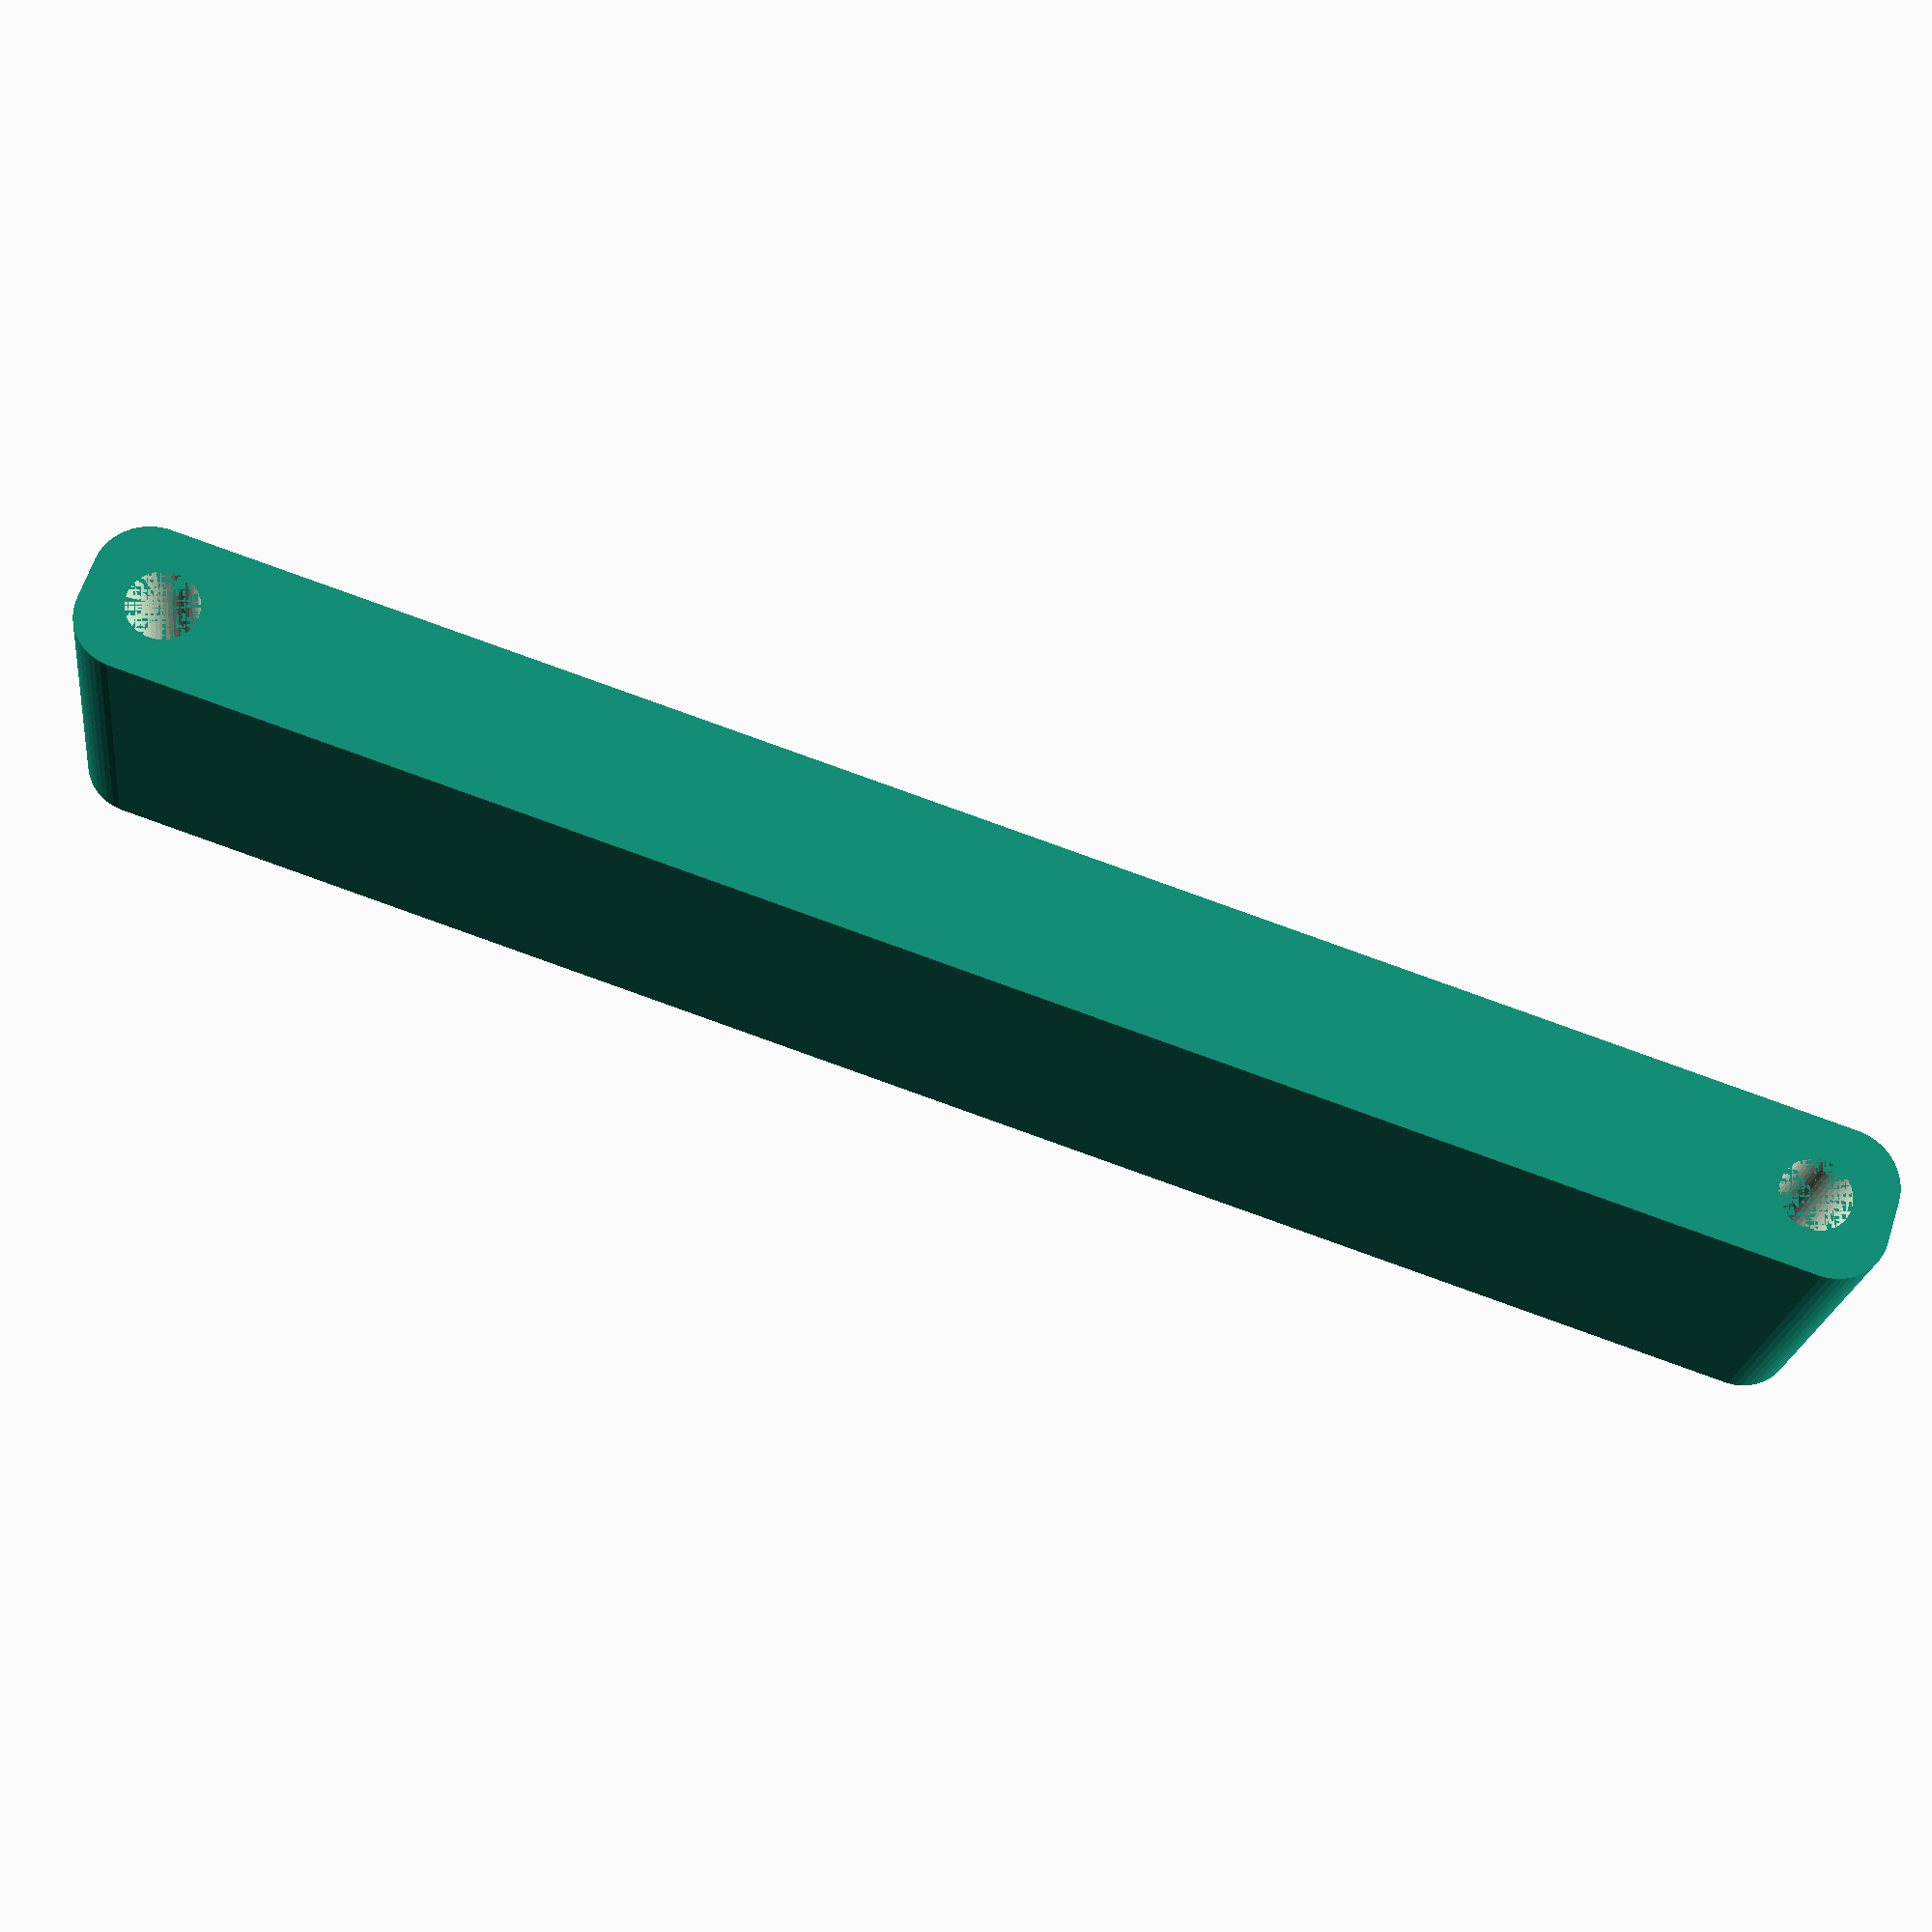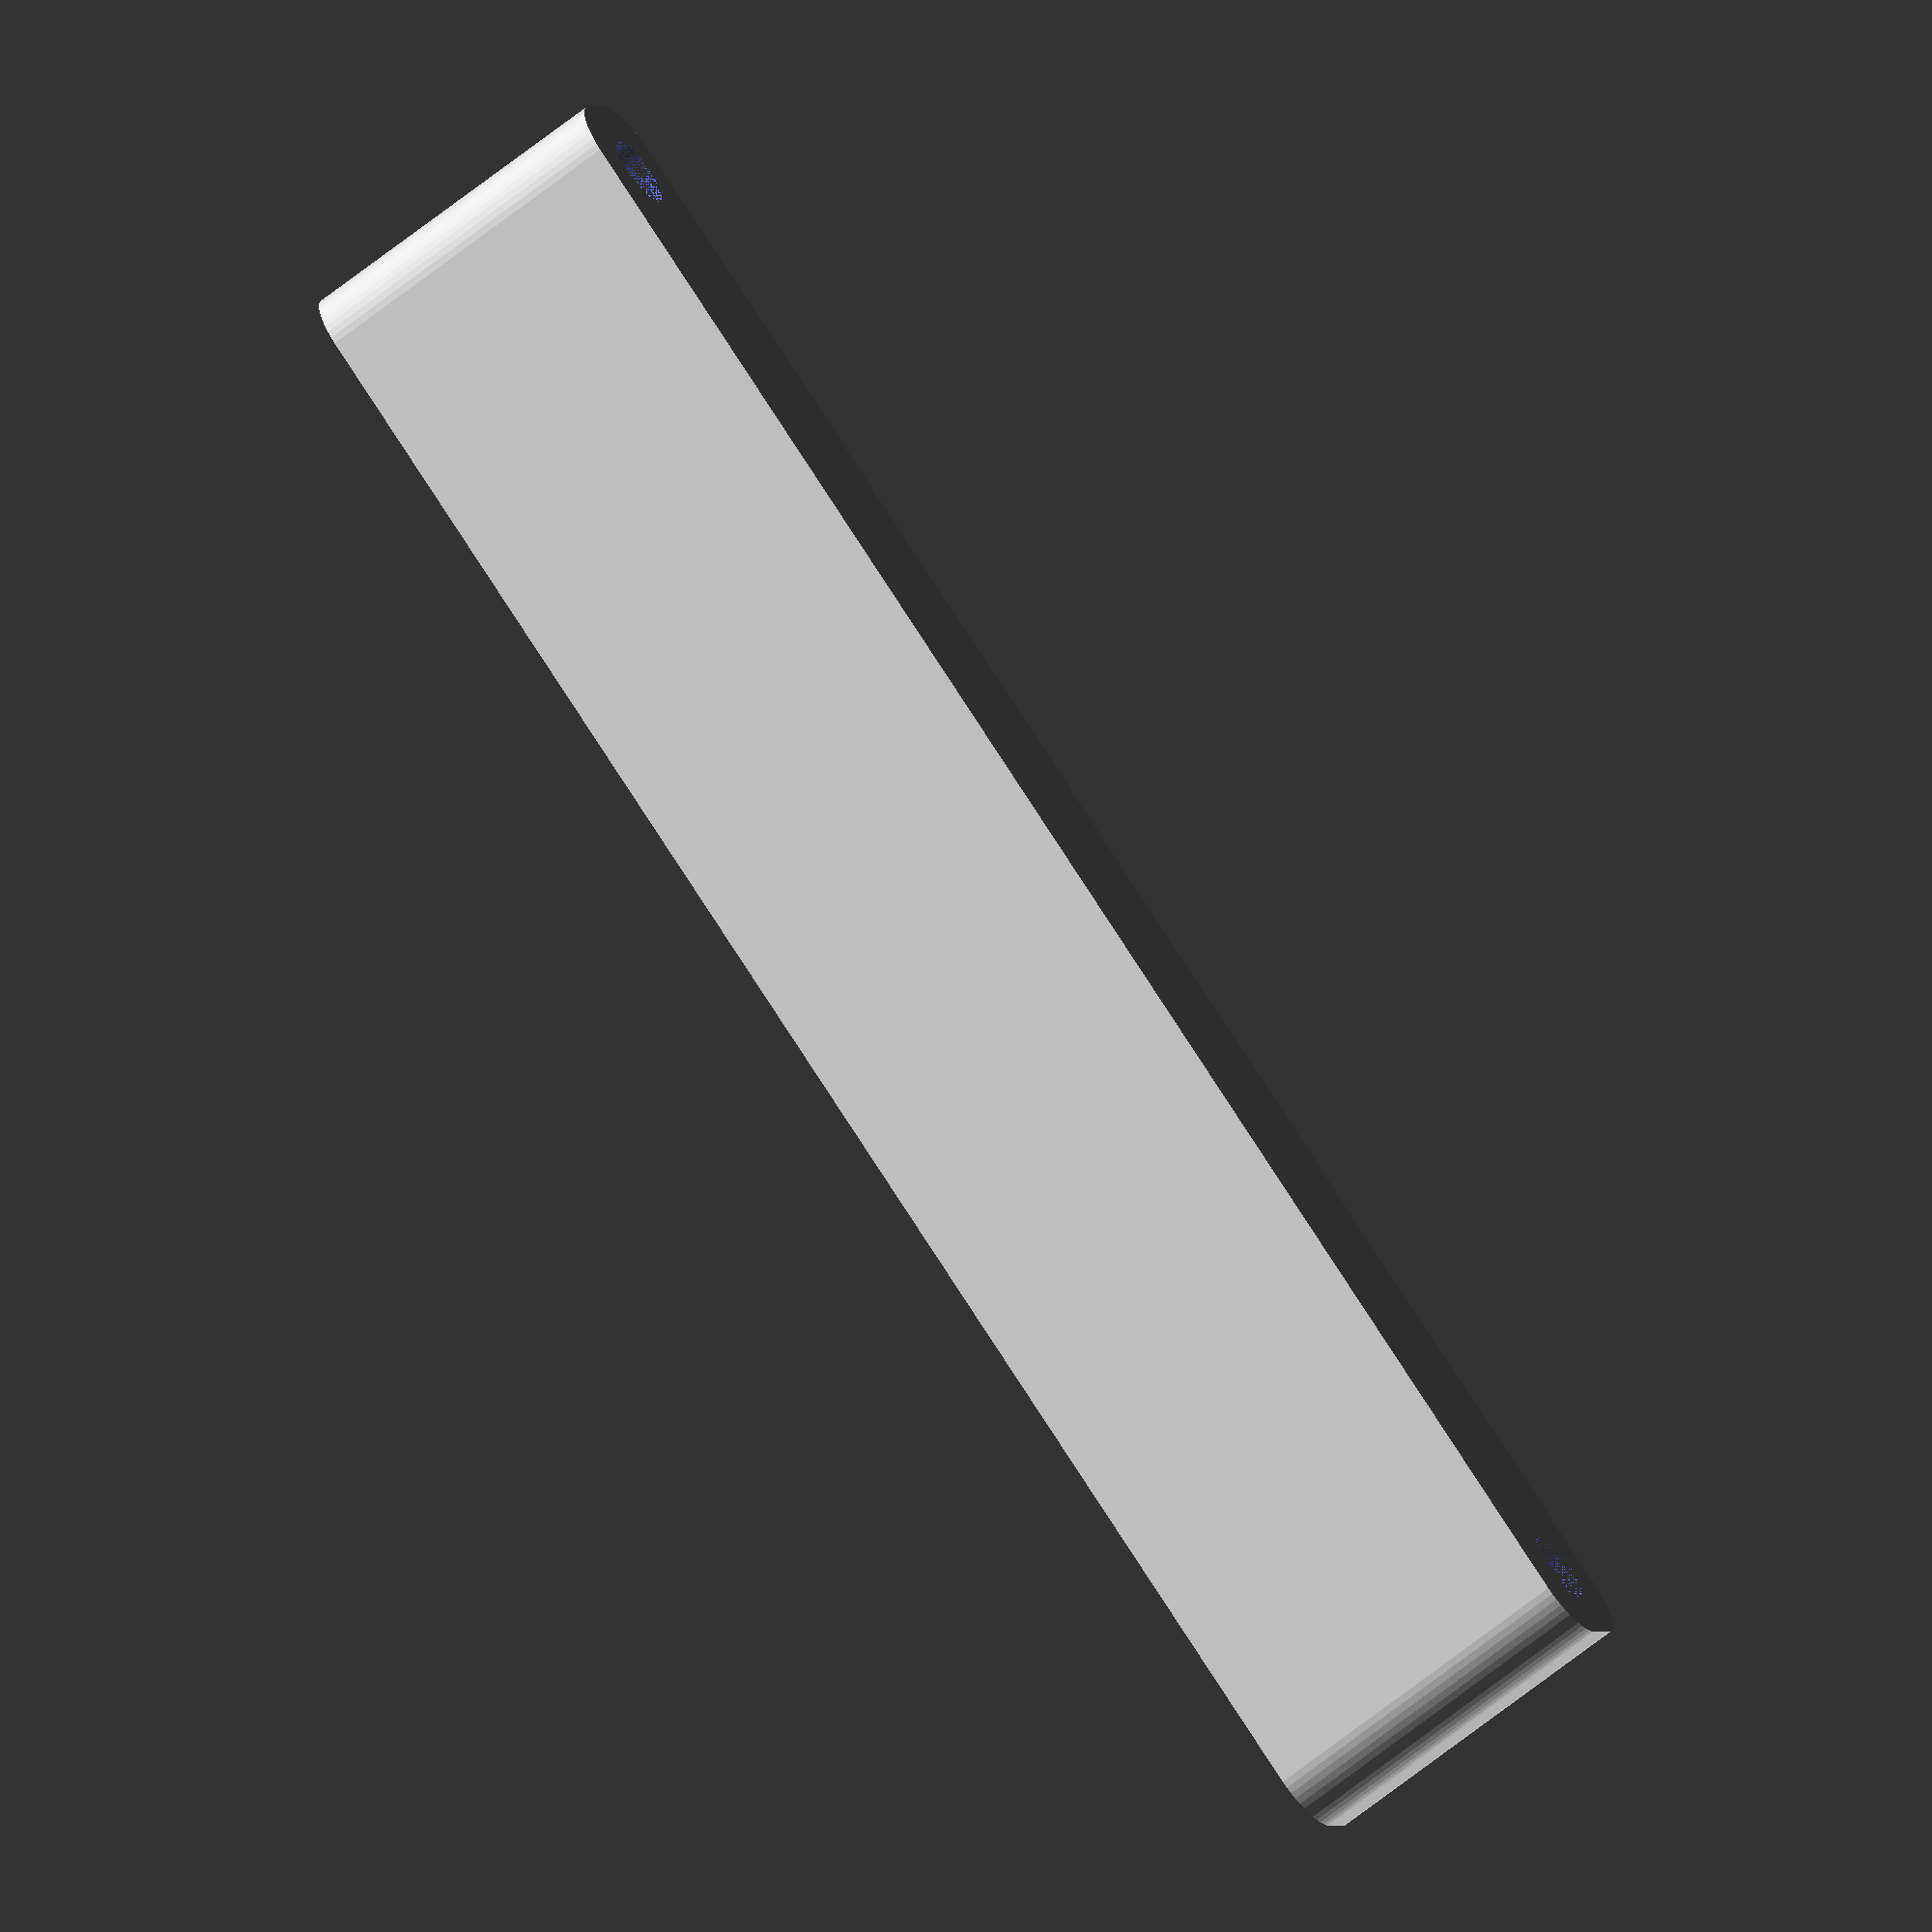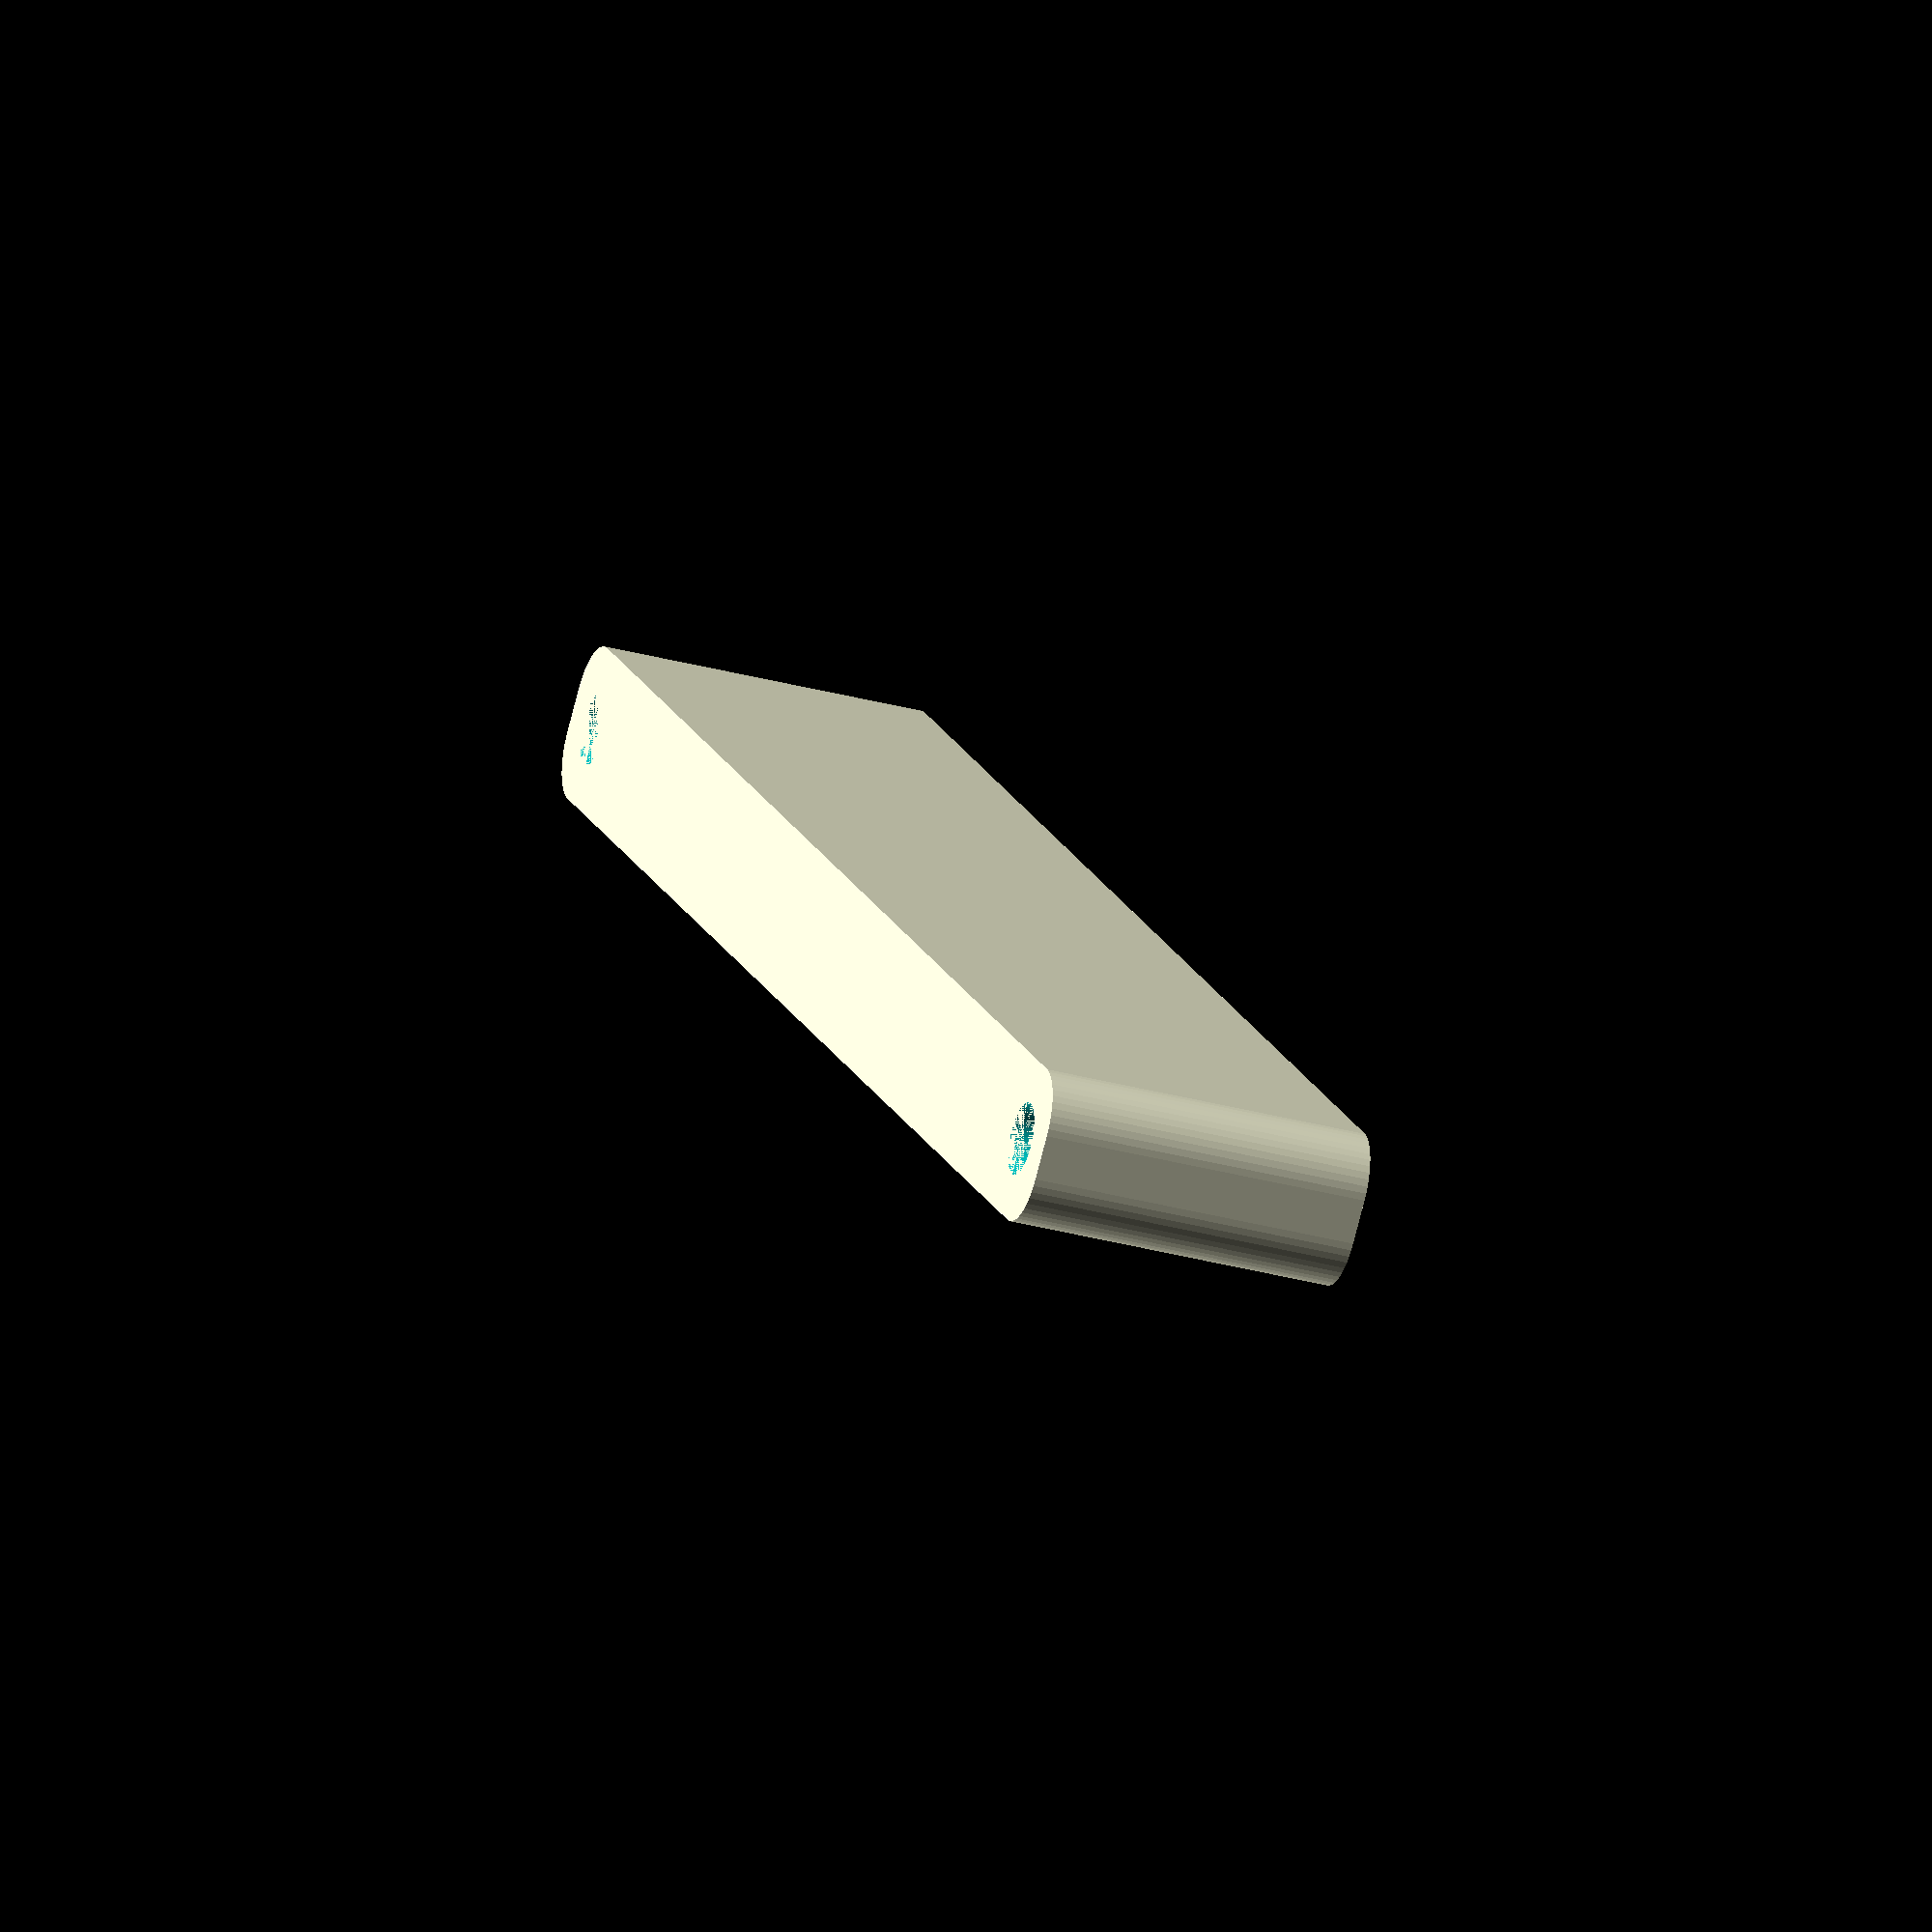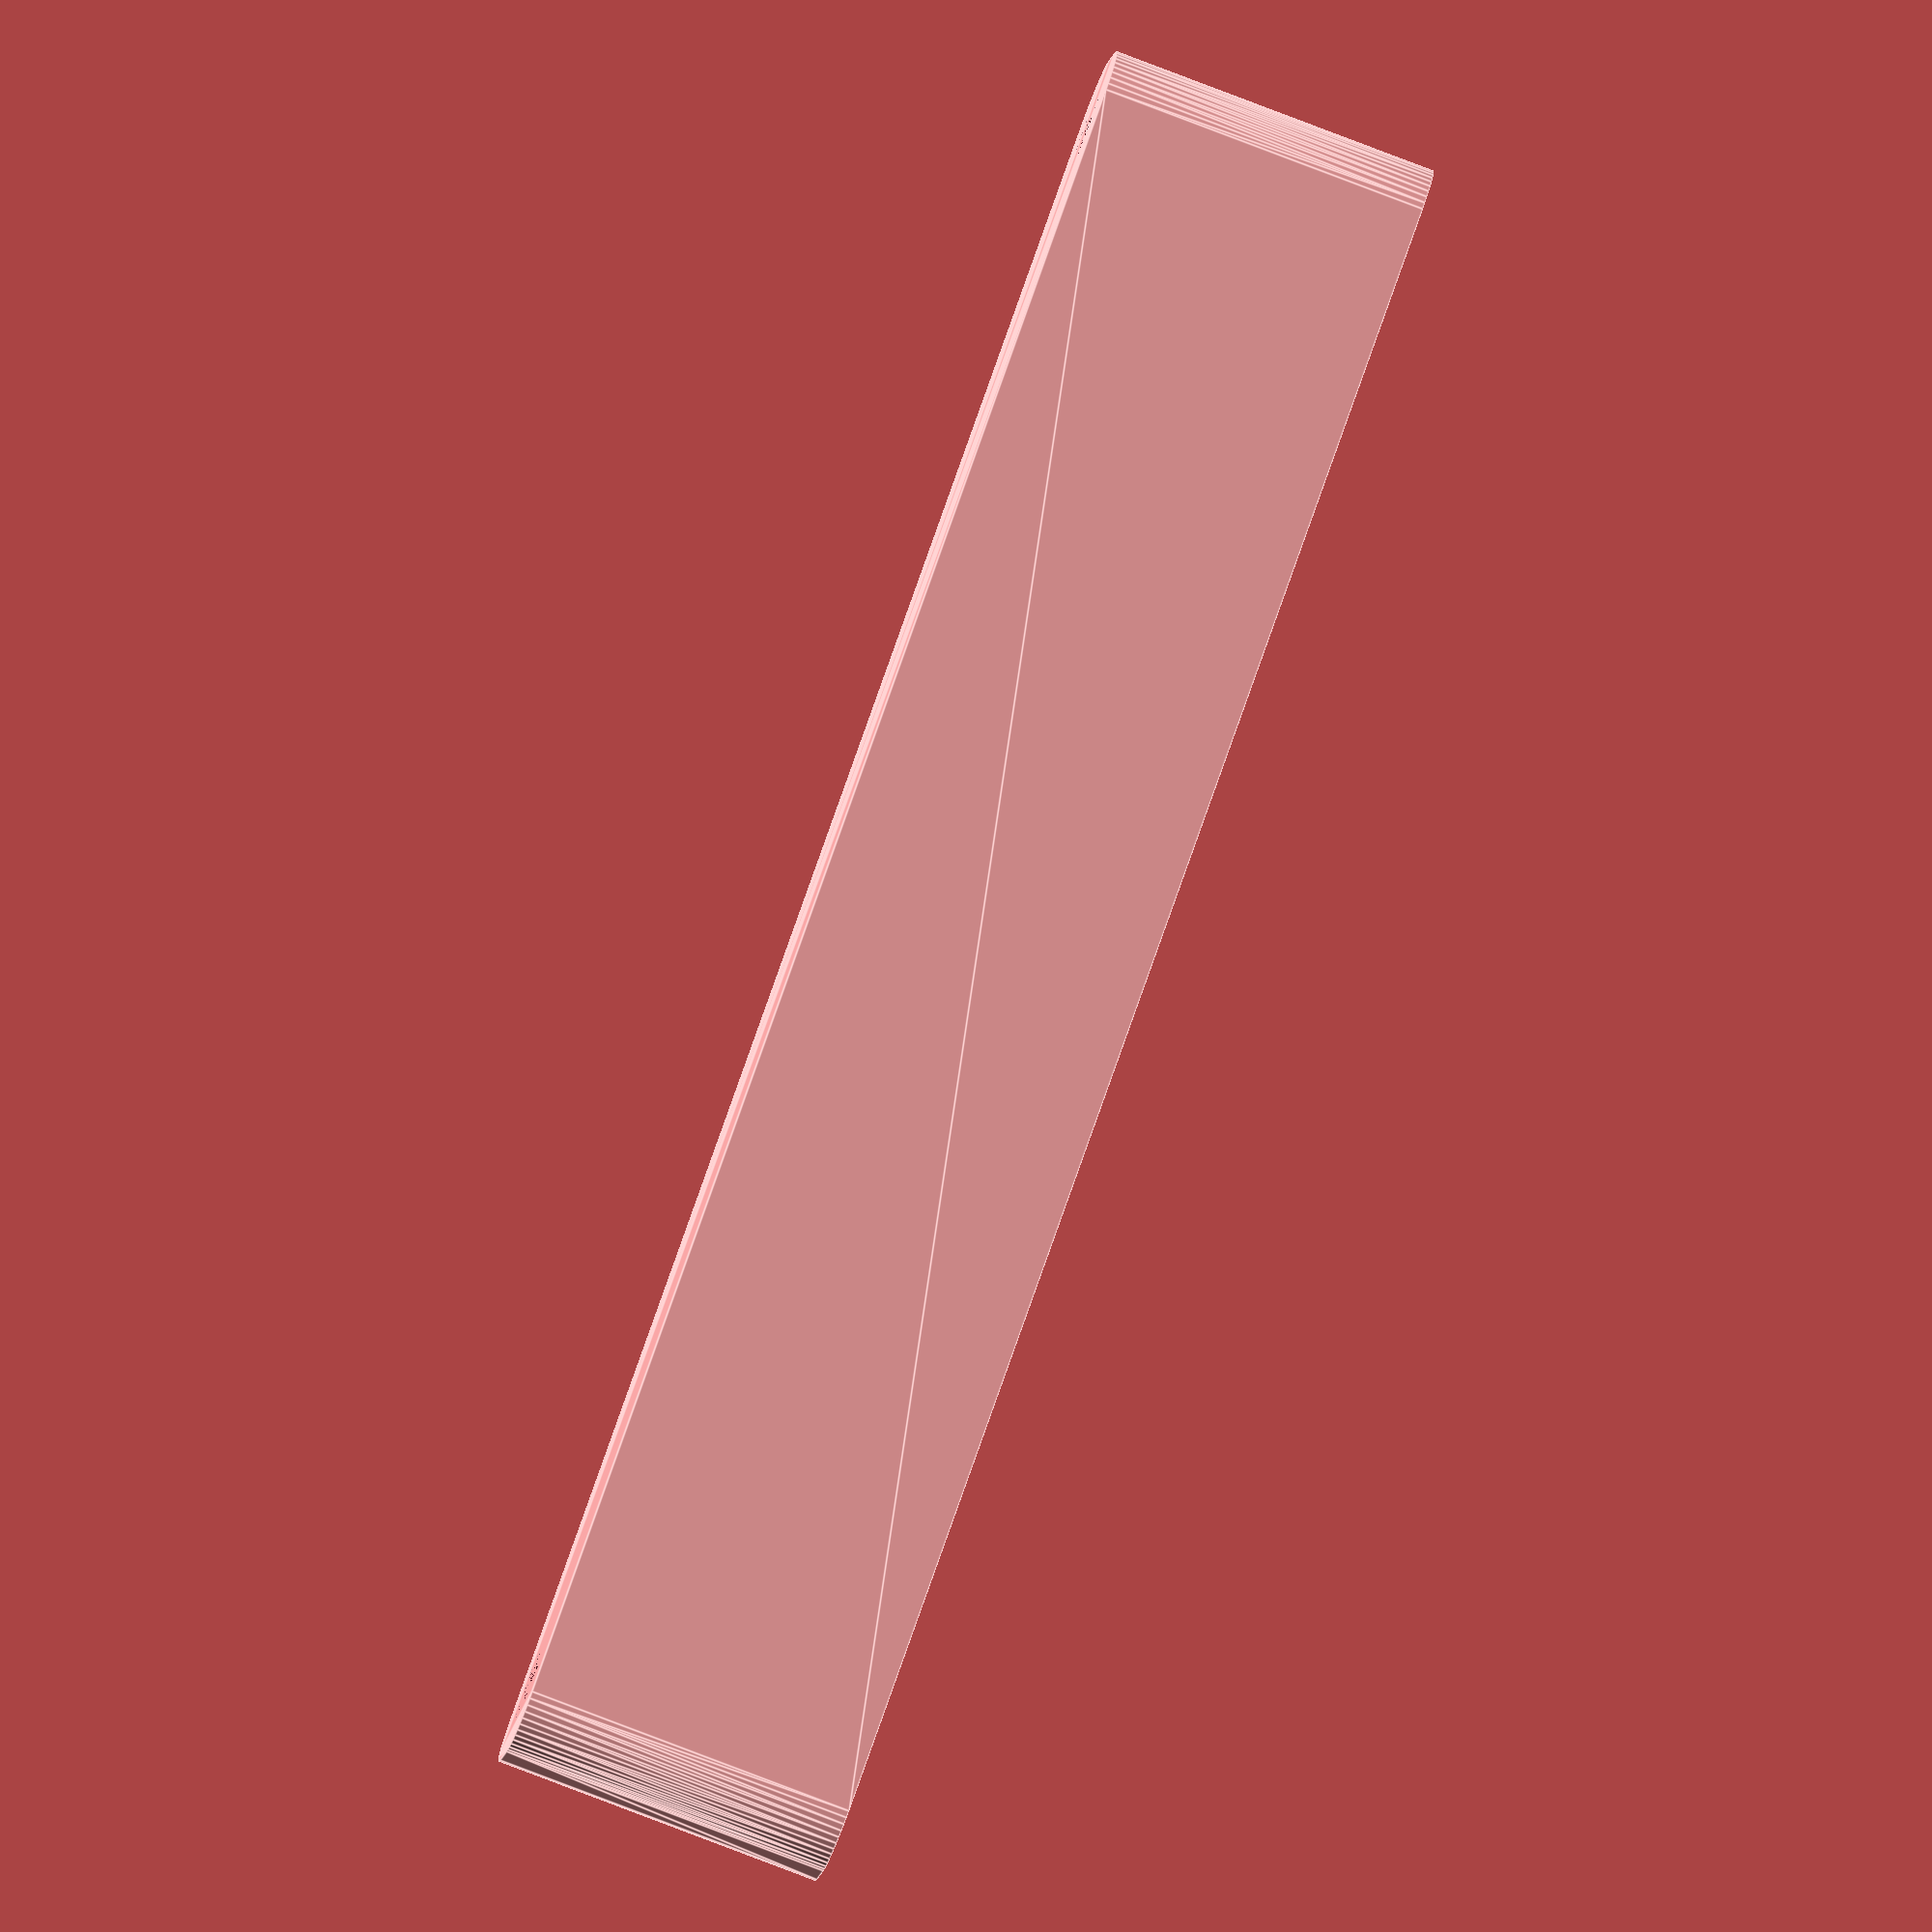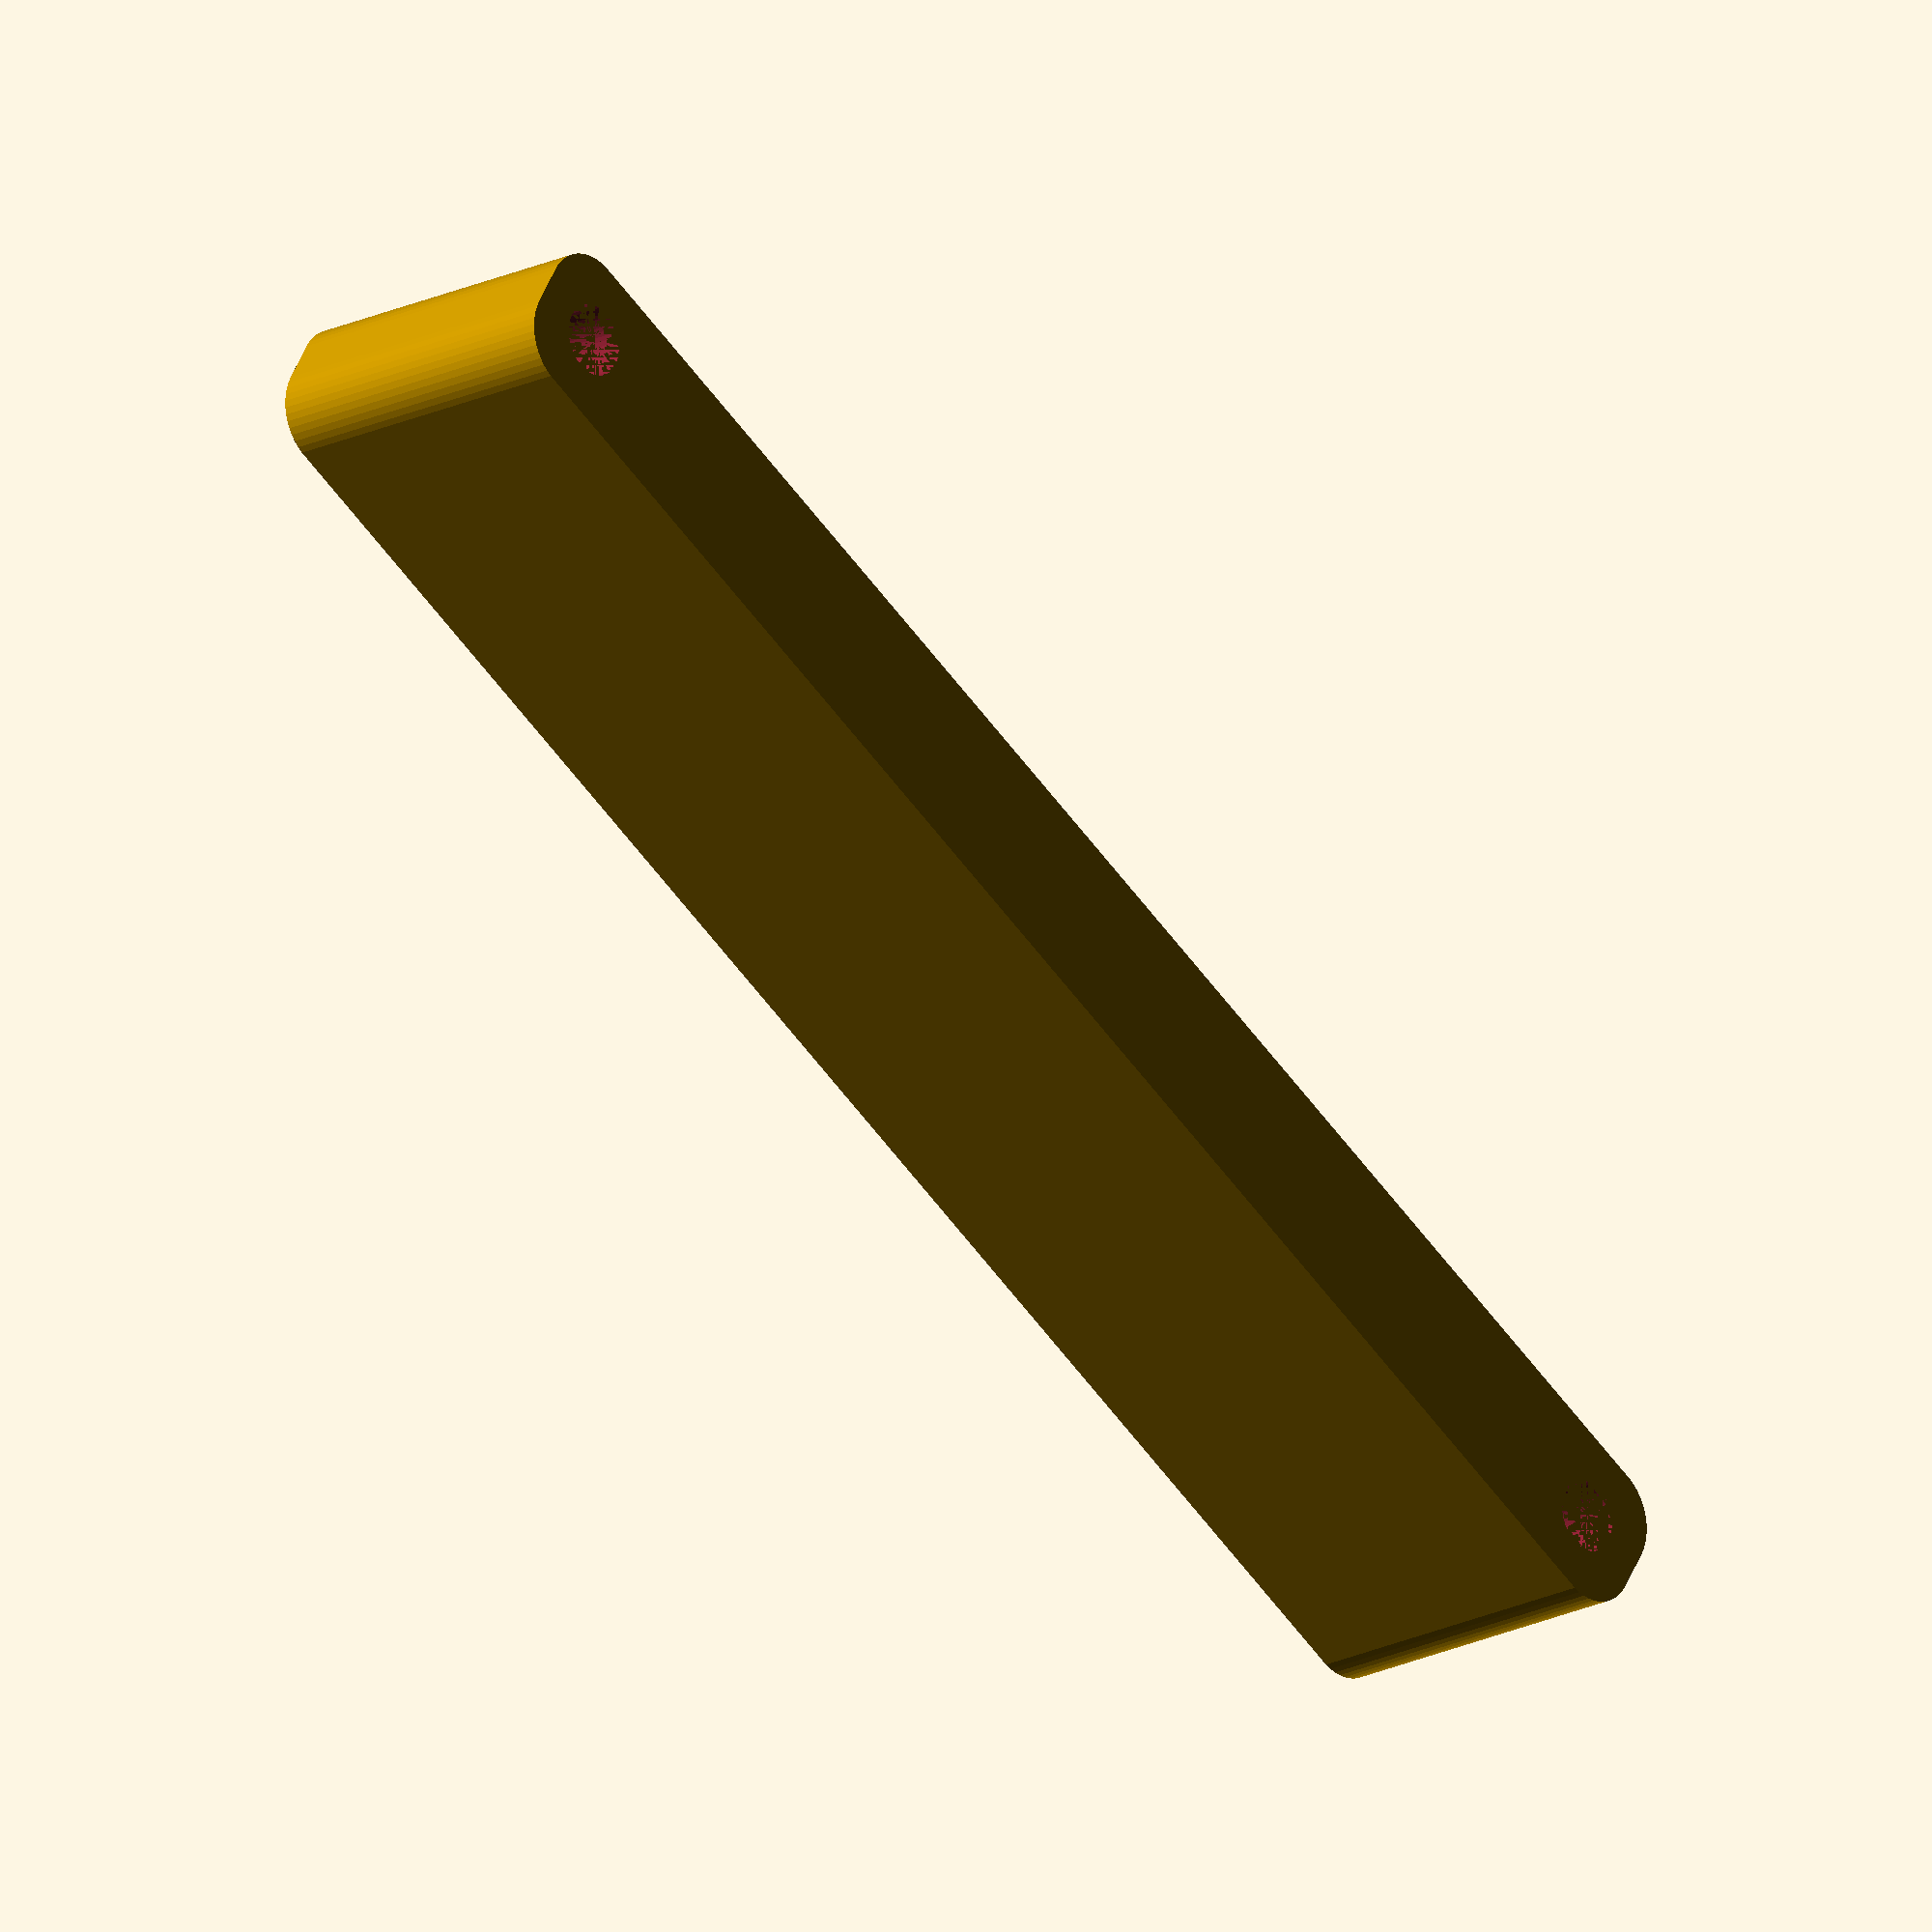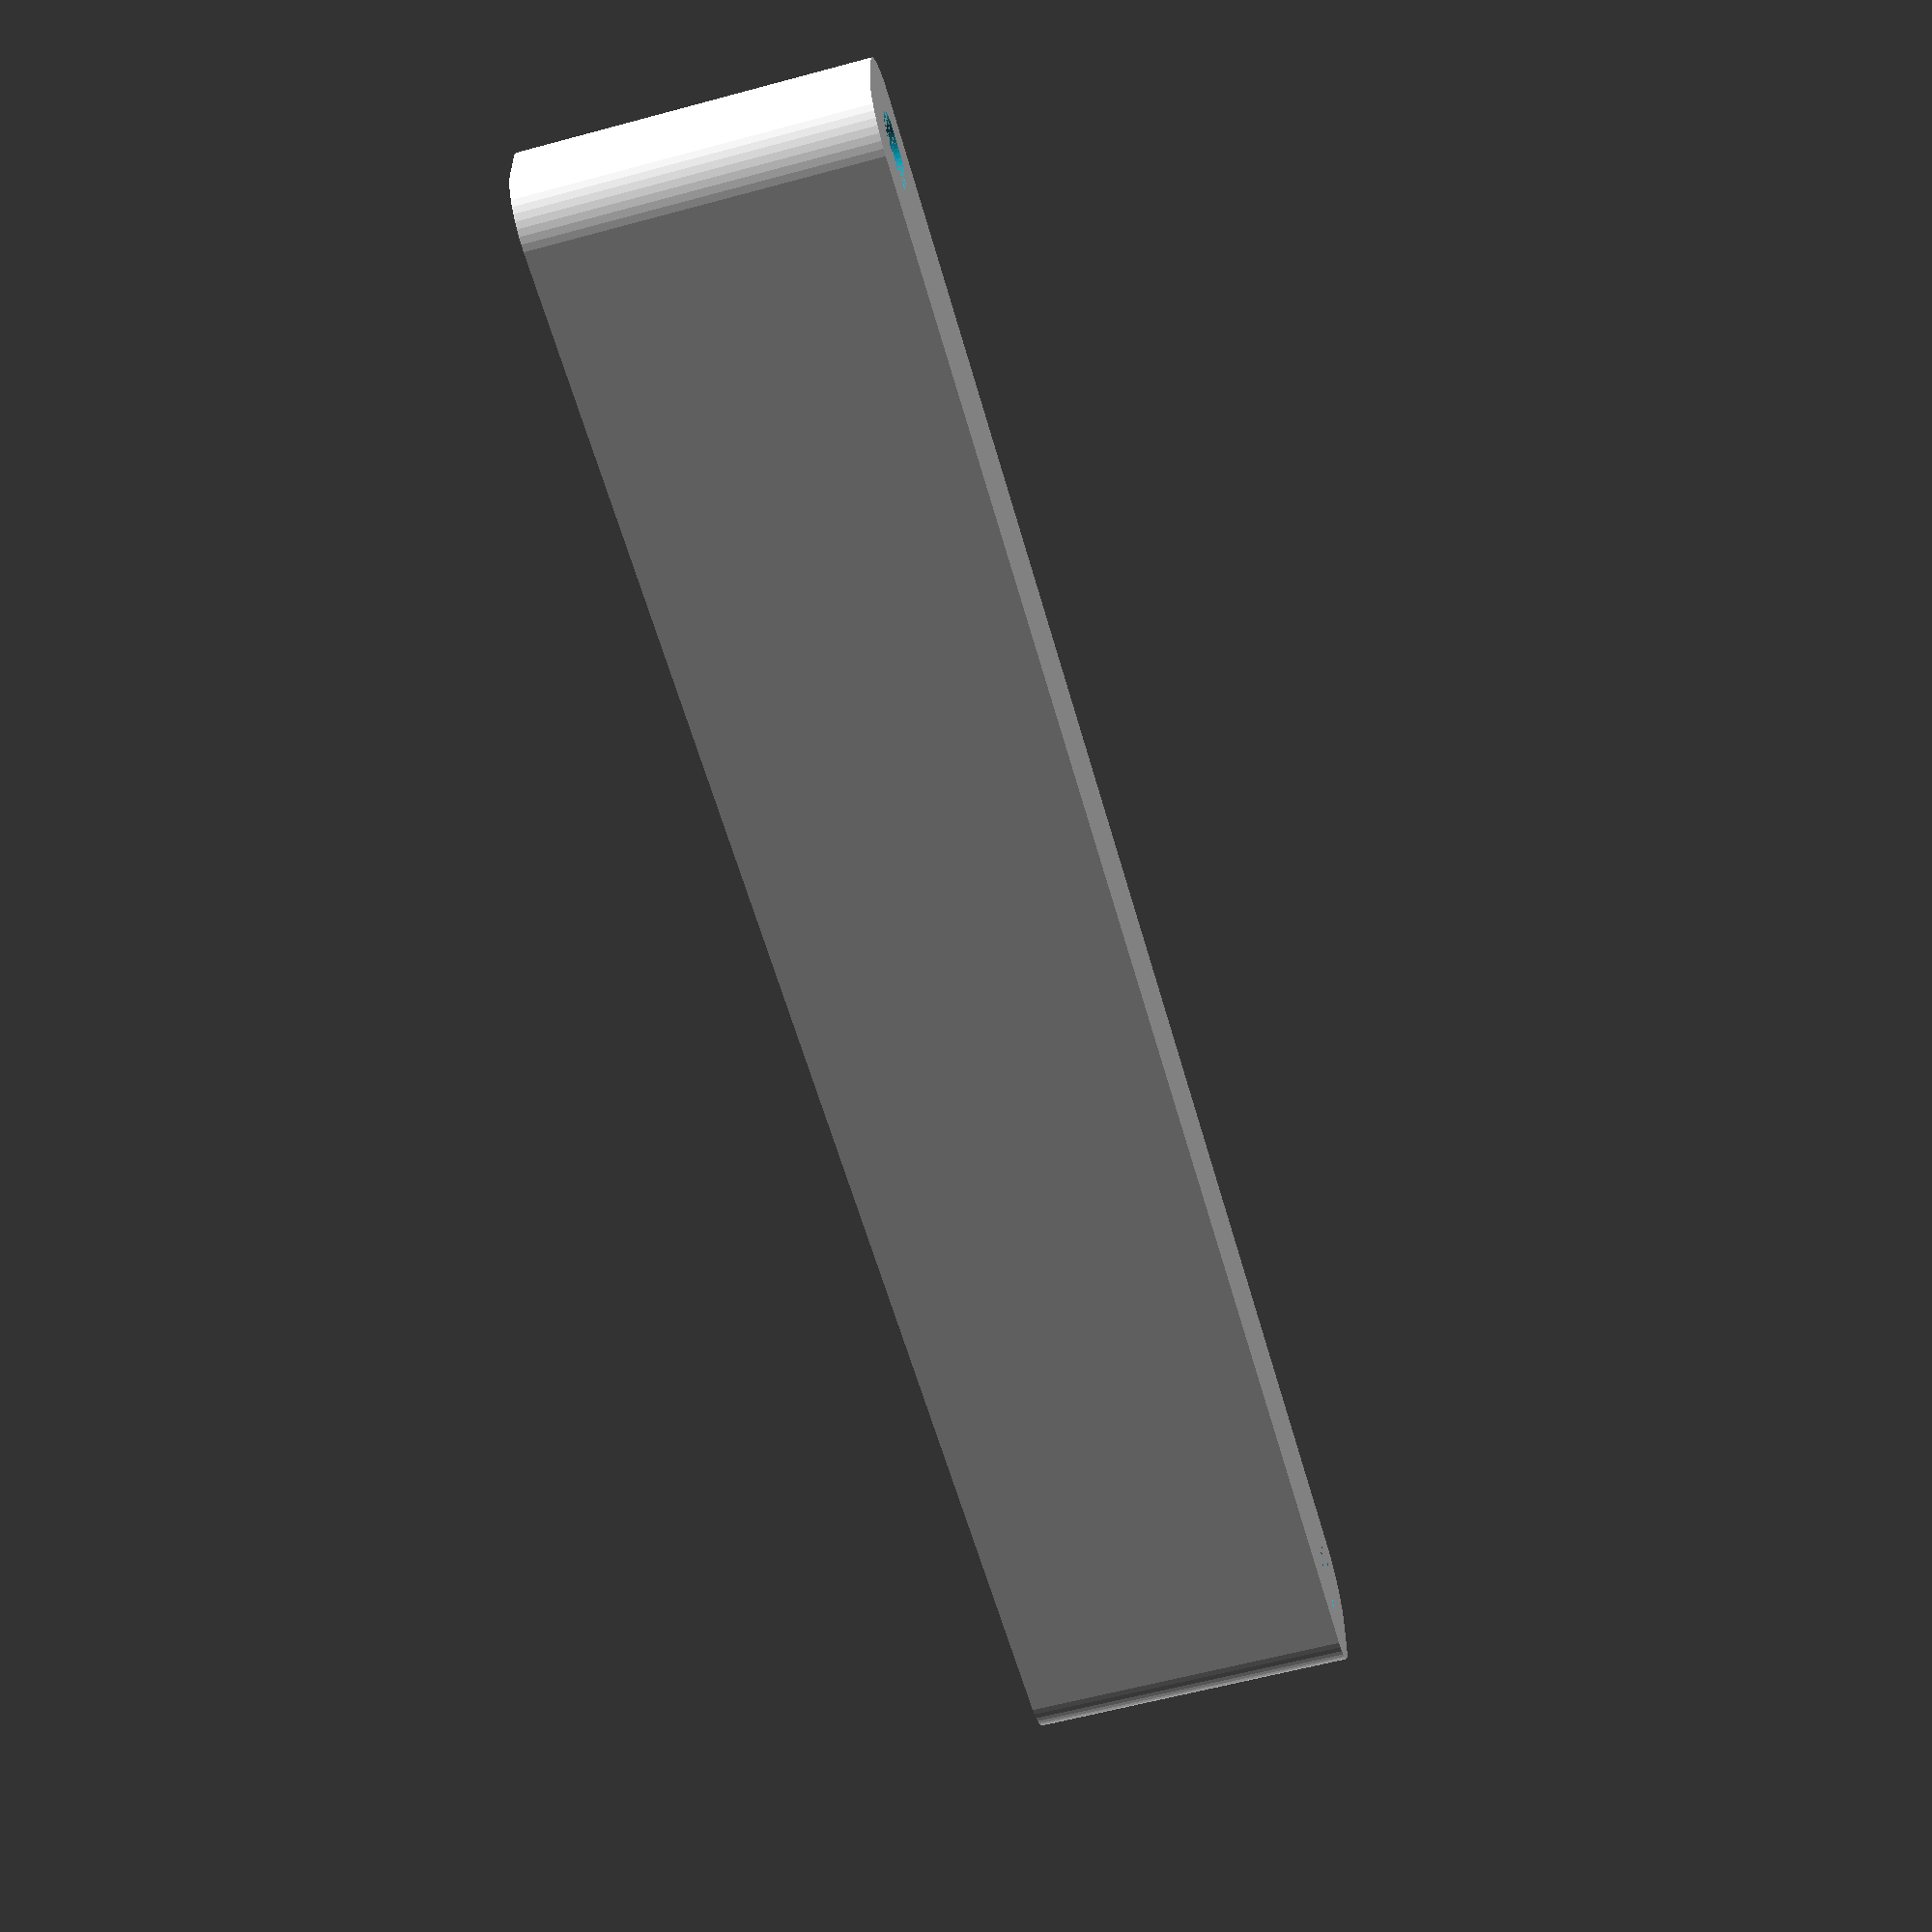
<openscad>
$fn = 50;


difference() {
	union() {
		hull() {
			translate(v = [-77.0000000000, 2.0000000000, 0]) {
				cylinder(h = 30, r = 5);
			}
			translate(v = [77.0000000000, 2.0000000000, 0]) {
				cylinder(h = 30, r = 5);
			}
			translate(v = [-77.0000000000, -2.0000000000, 0]) {
				cylinder(h = 30, r = 5);
			}
			translate(v = [77.0000000000, -2.0000000000, 0]) {
				cylinder(h = 30, r = 5);
			}
		}
	}
	union() {
		translate(v = [-75.0000000000, 0.0000000000, 0]) {
			cylinder(h = 30, r = 3.2500000000);
		}
		translate(v = [75.0000000000, 0.0000000000, 0]) {
			cylinder(h = 30, r = 3.2500000000);
		}
		translate(v = [-75.0000000000, 0.0000000000, 0]) {
			cylinder(h = 30, r = 1.8000000000);
		}
		translate(v = [75.0000000000, 0.0000000000, 0]) {
			cylinder(h = 30, r = 1.8000000000);
		}
		translate(v = [-75.0000000000, 0.0000000000, 0]) {
			cylinder(h = 30, r = 1.8000000000);
		}
		translate(v = [75.0000000000, 0.0000000000, 0]) {
			cylinder(h = 30, r = 1.8000000000);
		}
		translate(v = [-75.0000000000, 0.0000000000, 0]) {
			cylinder(h = 30, r = 1.8000000000);
		}
		translate(v = [75.0000000000, 0.0000000000, 0]) {
			cylinder(h = 30, r = 1.8000000000);
		}
	}
}
</openscad>
<views>
elev=22.5 azim=198.4 roll=353.0 proj=p view=wireframe
elev=66.1 azim=150.2 roll=128.6 proj=o view=wireframe
elev=32.3 azim=135.2 roll=249.2 proj=o view=solid
elev=79.1 azim=156.1 roll=69.0 proj=o view=edges
elev=19.4 azim=210.8 roll=312.9 proj=o view=solid
elev=239.8 azim=179.3 roll=254.4 proj=p view=solid
</views>
